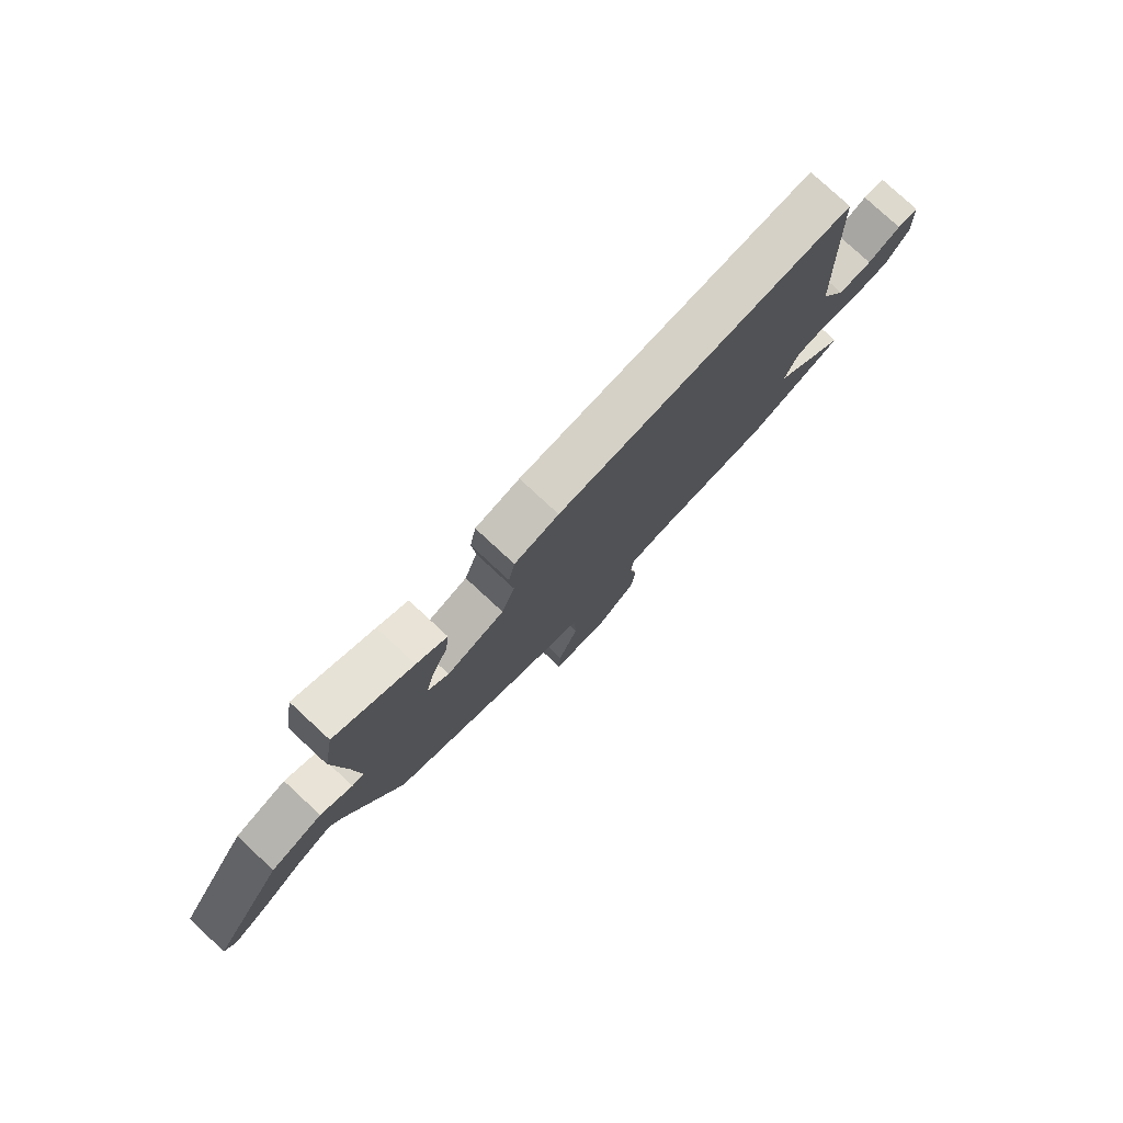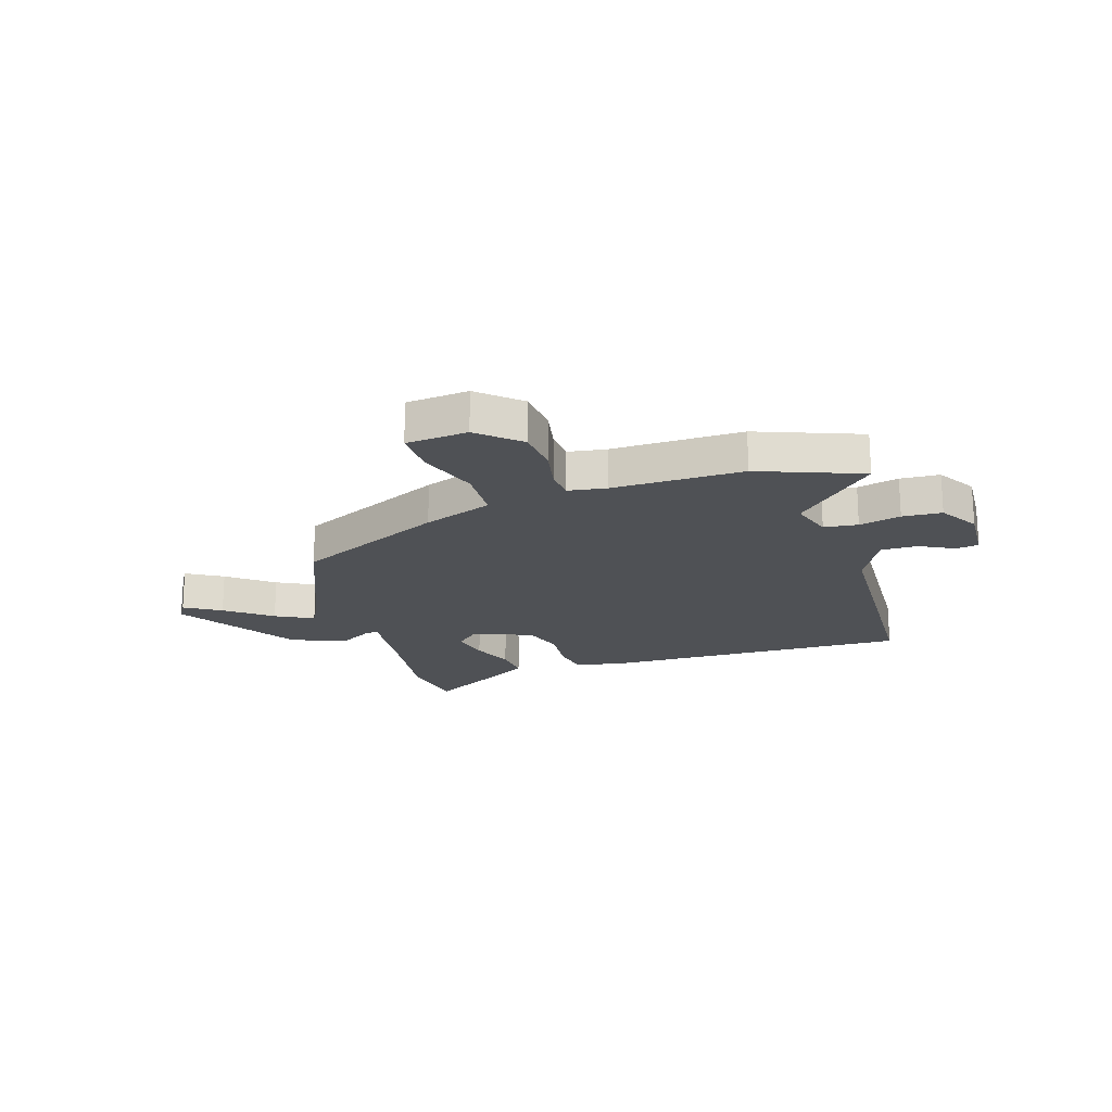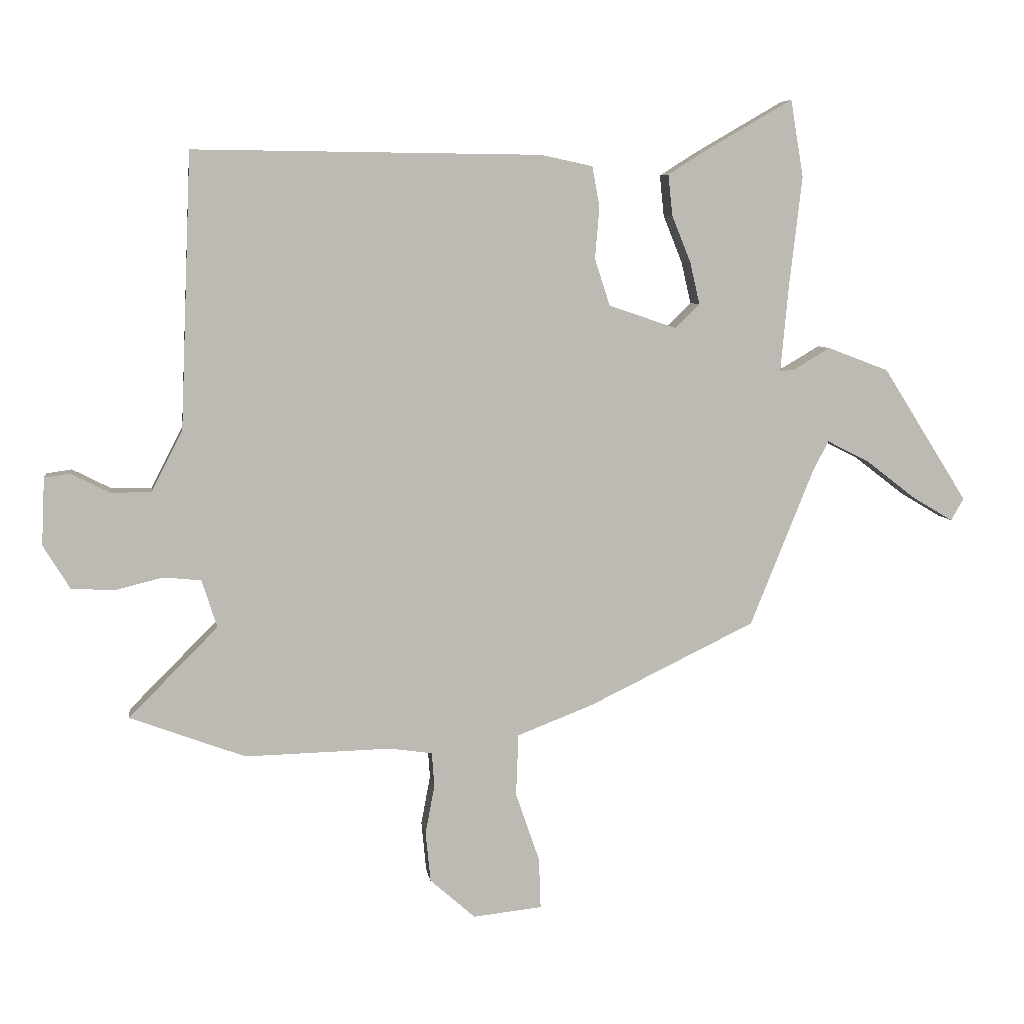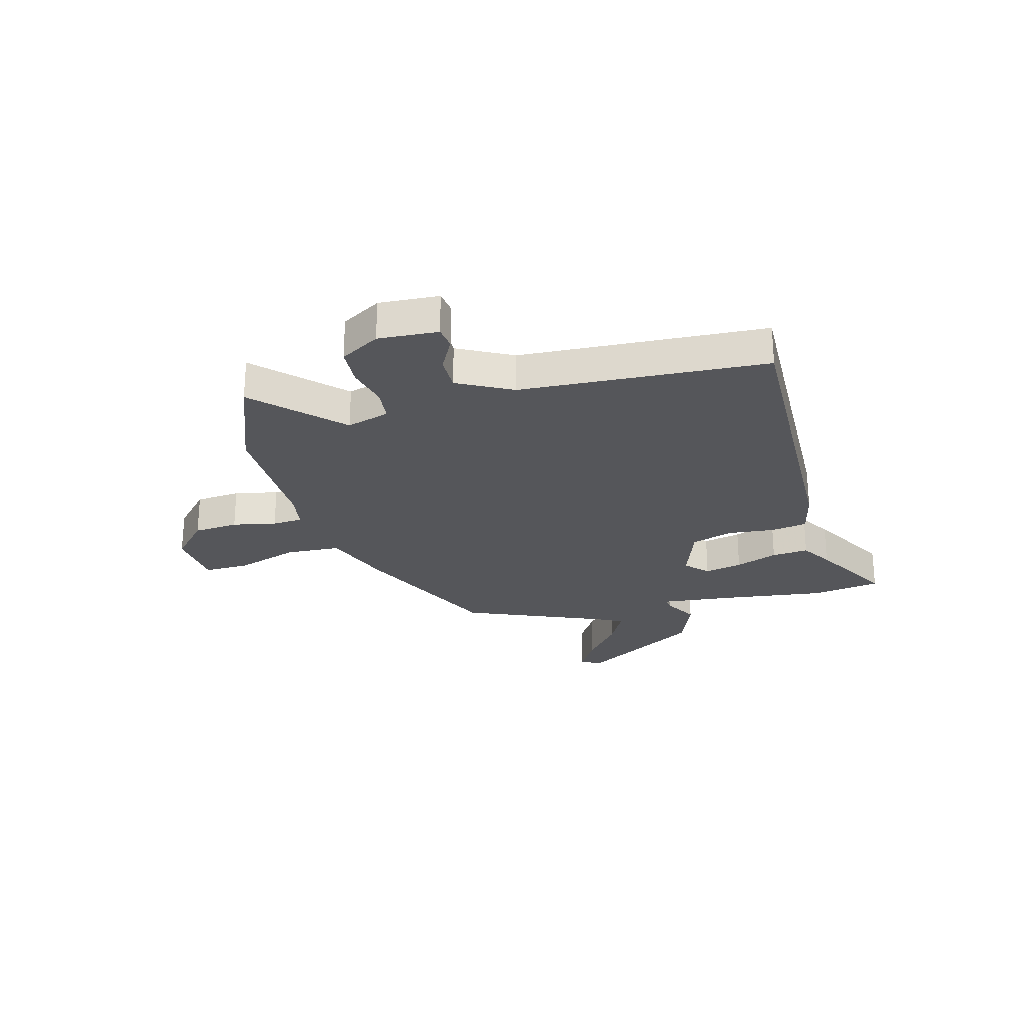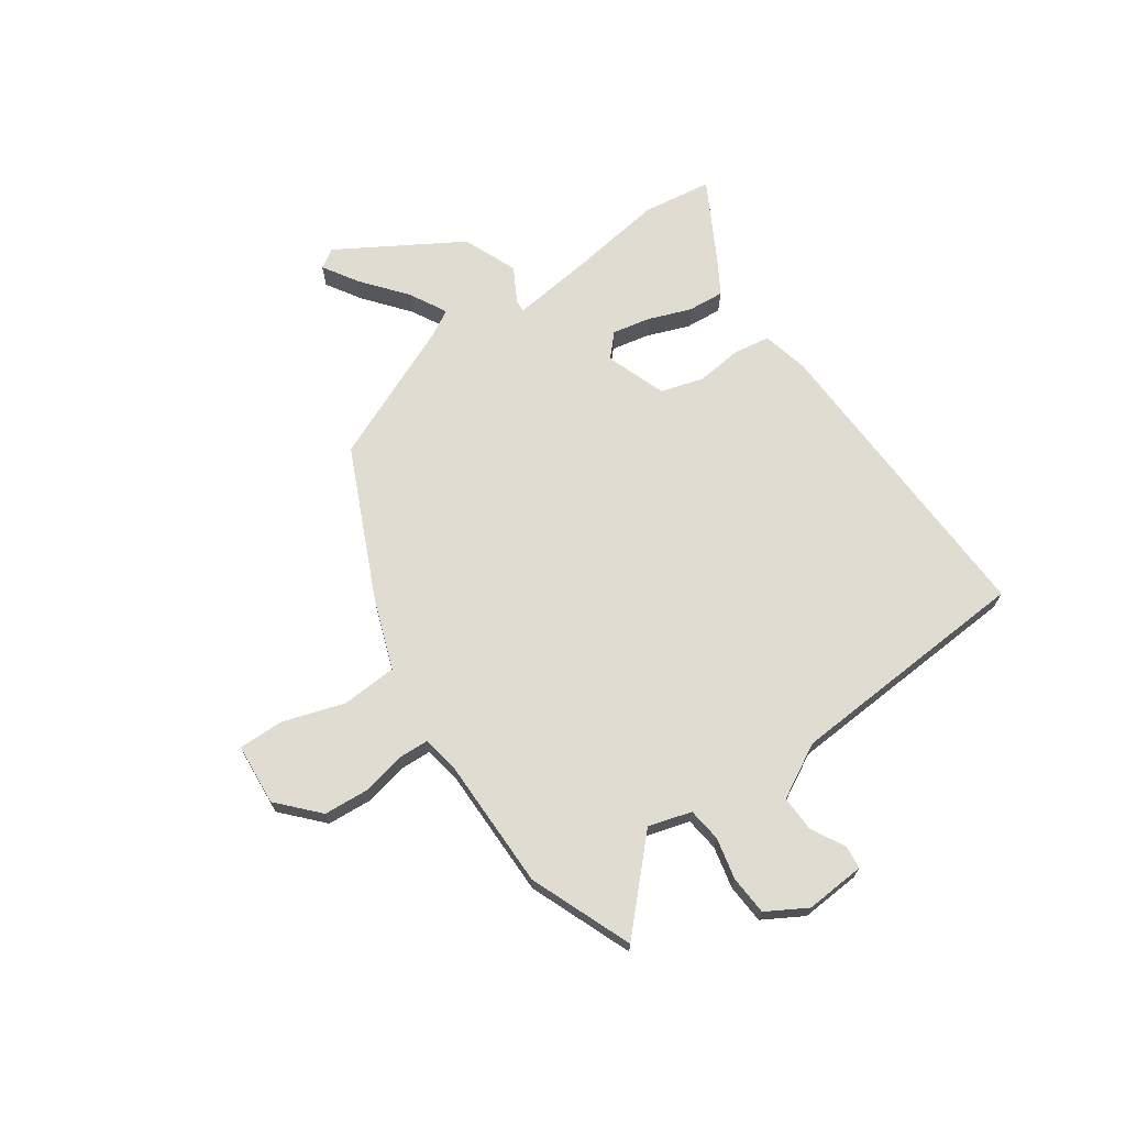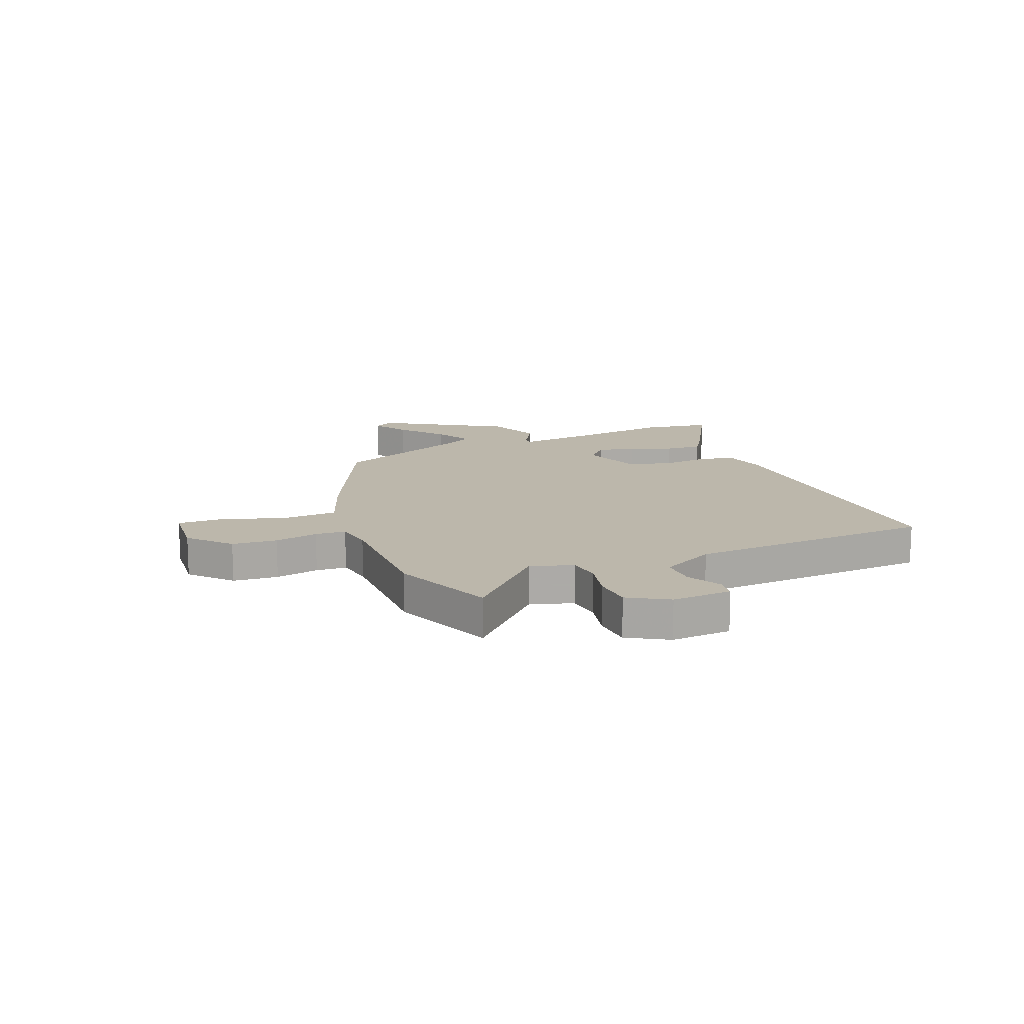
<metadata>
{"format":"obj","ext":"obj","renderer":"f3d","projection":"perspective","resolution":1024,"background":"white","views":[{"elev":78.7,"azim":132.8,"up":"+Z"},{"elev":-19.6,"azim":-162.9,"up":"+Y"},{"elev":6.6,"azim":-8.0,"up":"+Z"},{"elev":-25.8,"azim":-75.7,"up":"+Y"},{"elev":69.2,"azim":-126.2,"up":"+Y"},{"elev":14.3,"azim":-113.1,"up":"+Y"}]}
</metadata>
<code>
v 0.492 0.07 0.547
v 0.513 0.07 0.421
v 0.492 0.07 0.24
v 0.479 0.07 0.099
v 0.502 0.07 0.101
v 0.563 0.07 0.137
v 0.663 0.07 0.099
v 0.802 0.07 -0.121
v 0.781 0.07 -0.157
v 0.715 0.07 -0.118
v 0.633 0.07 -0.055
v 0.564 0.07 -0.02
v 0.539 0.07 -0.067
v 0.434 0.07 -0.327
v 0.163 0.07 -0.459
v 0.037 0.07 -0.508
v 0.033 0.07 -0.609
v 0.072 0.07 -0.722
v 0.075 0.07 -0.805
v -0.038 0.07 -0.817
v -0.112 0.07 -0.752
v -0.12 0.07 -0.67
v -0.105 0.07 -0.59
v -0.109 0.07 -0.534
v -0.179 0.07 -0.524
v -0.418 0.07 -0.53
v -0.607 0.07 -0.46
v -0.461 0.07 -0.313
v -0.486 0.07 -0.235
v -0.548 0.07 -0.229
v -0.624 0.07 -0.248
v -0.696 0.07 -0.245
v -0.74 0.07 -0.173
v -0.735 0.07 -0.063
v -0.693 0.07 -0.057
v -0.63 0.07 -0.089
v -0.564 0.07 -0.089
v -0.513 0.07 0.011
v -0.495 0.07 0.461
v 0.074 0.07 0.455
v 0.159 0.07 0.437
v 0.171 0.07 0.371
v 0.164 0.07 0.286
v 0.189 0.07 0.209
v 0.3 0.07 0.172
v 0.34 0.07 0.211
v 0.324 0.07 0.28
v 0.293 0.07 0.357
v 0.286 0.07 0.424
v 0.344 0.07 0.461
v 0.492 0 0.547
v 0.513 0 0.421
v 0.492 0 0.24
v 0.479 0 0.099
v 0.502 0 0.101
v 0.563 0 0.137
v 0.663 0 0.099
v 0.802 0 -0.121
v 0.781 0 -0.157
v 0.715 0 -0.118
v 0.633 0 -0.055
v 0.564 0 -0.02
v 0.539 0 -0.067
v 0.434 0 -0.327
v 0.163 0 -0.459
v 0.037 0 -0.508
v 0.033 0 -0.609
v 0.072 0 -0.722
v 0.075 0 -0.805
v -0.038 0 -0.817
v -0.112 0 -0.752
v -0.12 0 -0.67
v -0.105 0 -0.59
v -0.109 0 -0.534
v -0.179 0 -0.524
v -0.418 0 -0.53
v -0.607 0 -0.46
v -0.461 0 -0.313
v -0.486 0 -0.235
v -0.548 0 -0.229
v -0.624 0 -0.248
v -0.696 0 -0.245
v -0.74 0 -0.173
v -0.735 0 -0.063
v -0.693 0 -0.057
v -0.63 0 -0.089
v -0.564 0 -0.089
v -0.513 0 0.011
v -0.495 0 0.461
v 0.074 0 0.455
v 0.159 0 0.437
v 0.171 0 0.371
v 0.164 0 0.286
v 0.189 0 0.209
v 0.3 0 0.172
v 0.34 0 0.211
v 0.324 0 0.28
v 0.293 0 0.357
v 0.286 0 0.424
v 0.344 0 0.461
f 1 2 3
f 50 1 3
f 49 50 3
f 48 49 3
f 47 48 3
f 46 47 3 4
f 45 46 4
f 44 45 4
f 41 42 43
f 40 41 43
f 39 40 43
f 38 39 43
f 37 38 43 44
f 34 35 36
f 33 34 36
f 32 33 36
f 31 32 36
f 30 31 36
f 29 30 36 37
f 25 26 27 28
f 24 25 28 29
f 21 22 23
f 20 21 23
f 19 20 23
f 18 19 23
f 17 18 23
f 16 17 23 24
f 37 44 4
f 29 37 4
f 24 29 4
f 16 24 4
f 15 16 4
f 14 15 4
f 13 14 4
f 9 10 11
f 8 9 11
f 7 8 11
f 6 7 11
f 5 6 11
f 12 13 4 5
f 5 11 12
f 53 52 51
f 53 51 100
f 53 100 99
f 53 99 98
f 53 98 97
f 54 53 97 96
f 54 96 95
f 54 95 94
f 93 92 91
f 93 91 90
f 93 90 89
f 93 89 88
f 94 93 88 87
f 86 85 84
f 86 84 83
f 86 83 82
f 86 82 81
f 86 81 80
f 87 86 80 79
f 78 77 76 75
f 79 78 75 74
f 73 72 71
f 73 71 70
f 73 70 69
f 73 69 68
f 73 68 67
f 74 73 67 66
f 54 94 87
f 54 87 79
f 54 79 74
f 54 74 66
f 54 66 65
f 54 65 64
f 54 64 63
f 61 60 59
f 61 59 58
f 61 58 57
f 61 57 56
f 61 56 55
f 55 54 63 62
f 62 61 55
f 1 51 52 2
f 2 52 53 3
f 3 53 54 4
f 4 54 55 5
f 5 55 56 6
f 6 56 57 7
f 7 57 58 8
f 8 58 59 9
f 9 59 60 10
f 10 60 61 11
f 11 61 62 12
f 12 62 63 13
f 13 63 64 14
f 14 64 65 15
f 15 65 66 16
f 16 66 67 17
f 17 67 68 18
f 18 68 69 19
f 19 69 70 20
f 20 70 71 21
f 21 71 72 22
f 22 72 73 23
f 23 73 74 24
f 24 74 75 25
f 25 75 76 26
f 26 76 77 27
f 27 77 78 28
f 28 78 79 29
f 29 79 80 30
f 30 80 81 31
f 31 81 82 32
f 32 82 83 33
f 33 83 84 34
f 34 84 85 35
f 35 85 86 36
f 36 86 87 37
f 37 87 88 38
f 38 88 89 39
f 39 89 90 40
f 40 90 91 41
f 41 91 92 42
f 42 92 93 43
f 43 93 94 44
f 44 94 95 45
f 45 95 96 46
f 46 96 97 47
f 47 97 98 48
f 48 98 99 49
f 49 99 100 50
f 50 100 51 1

</code>
